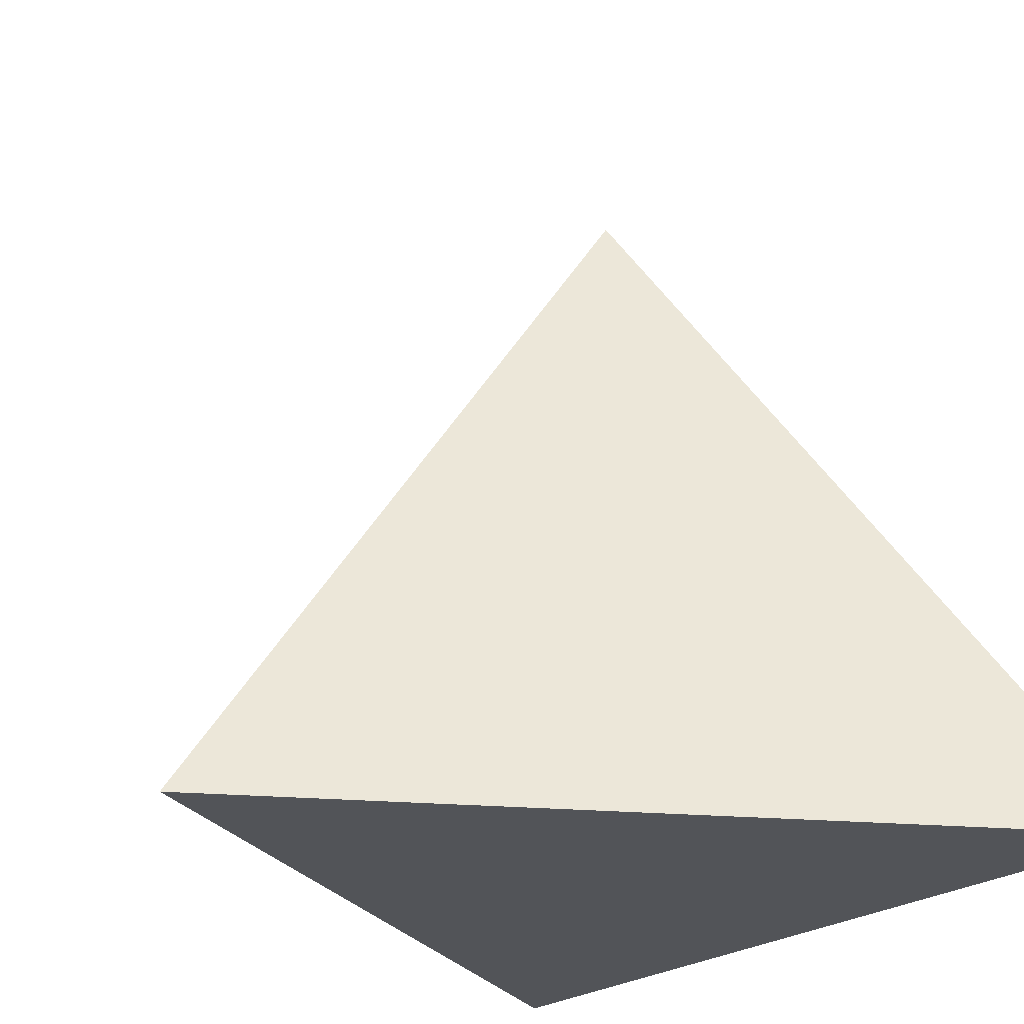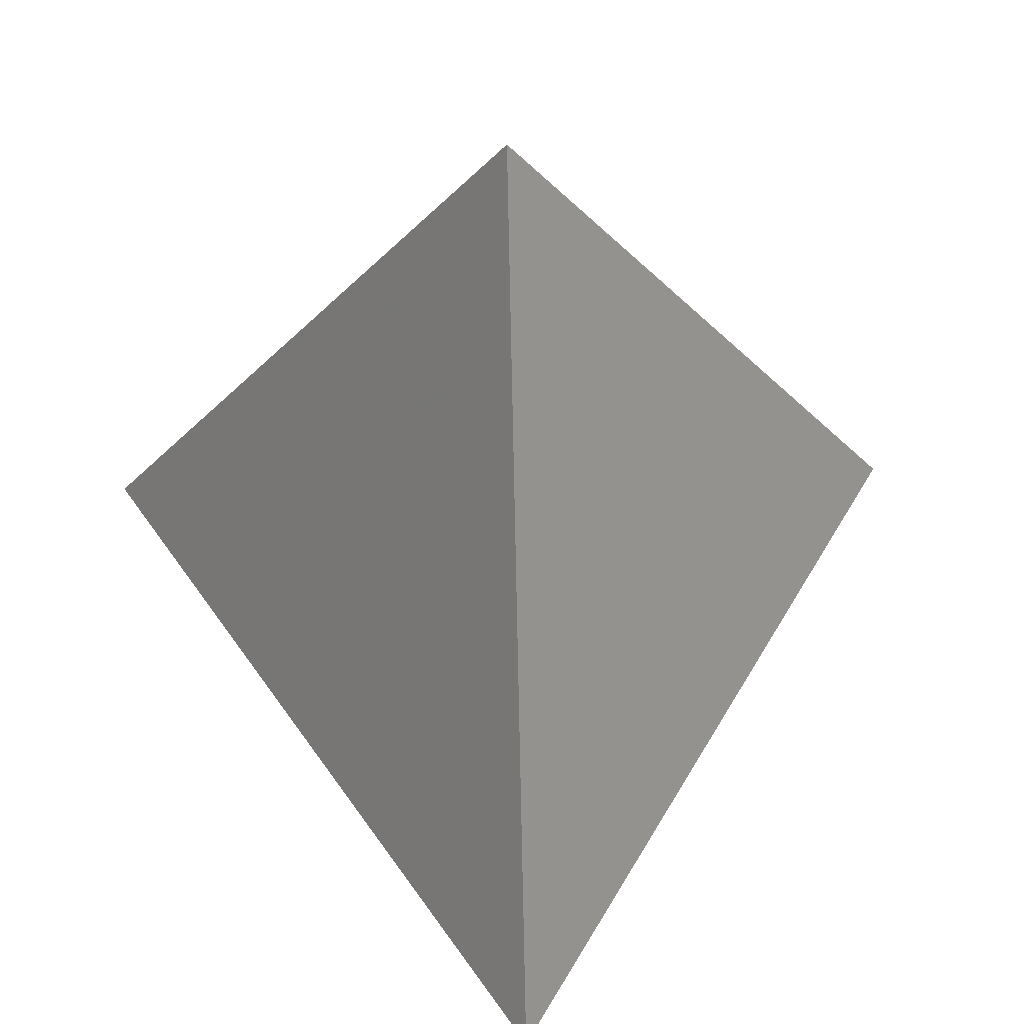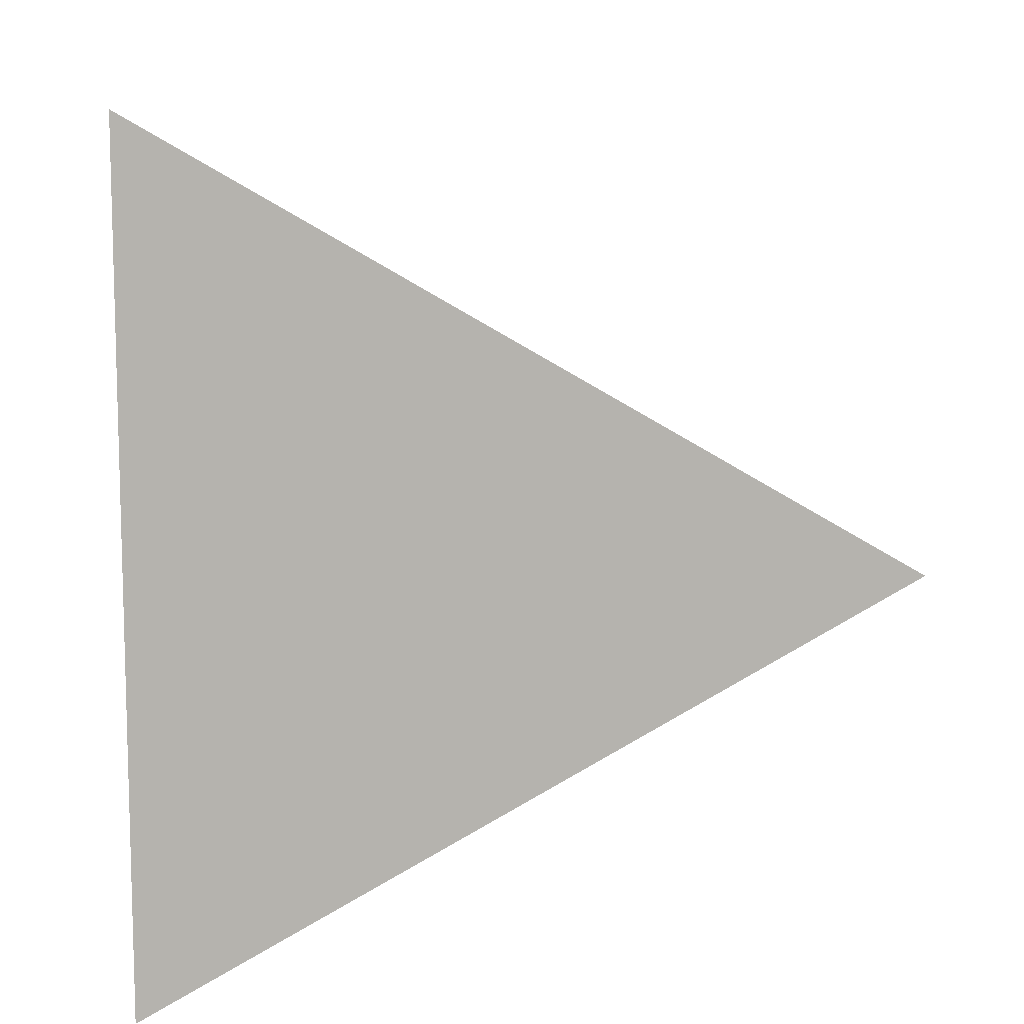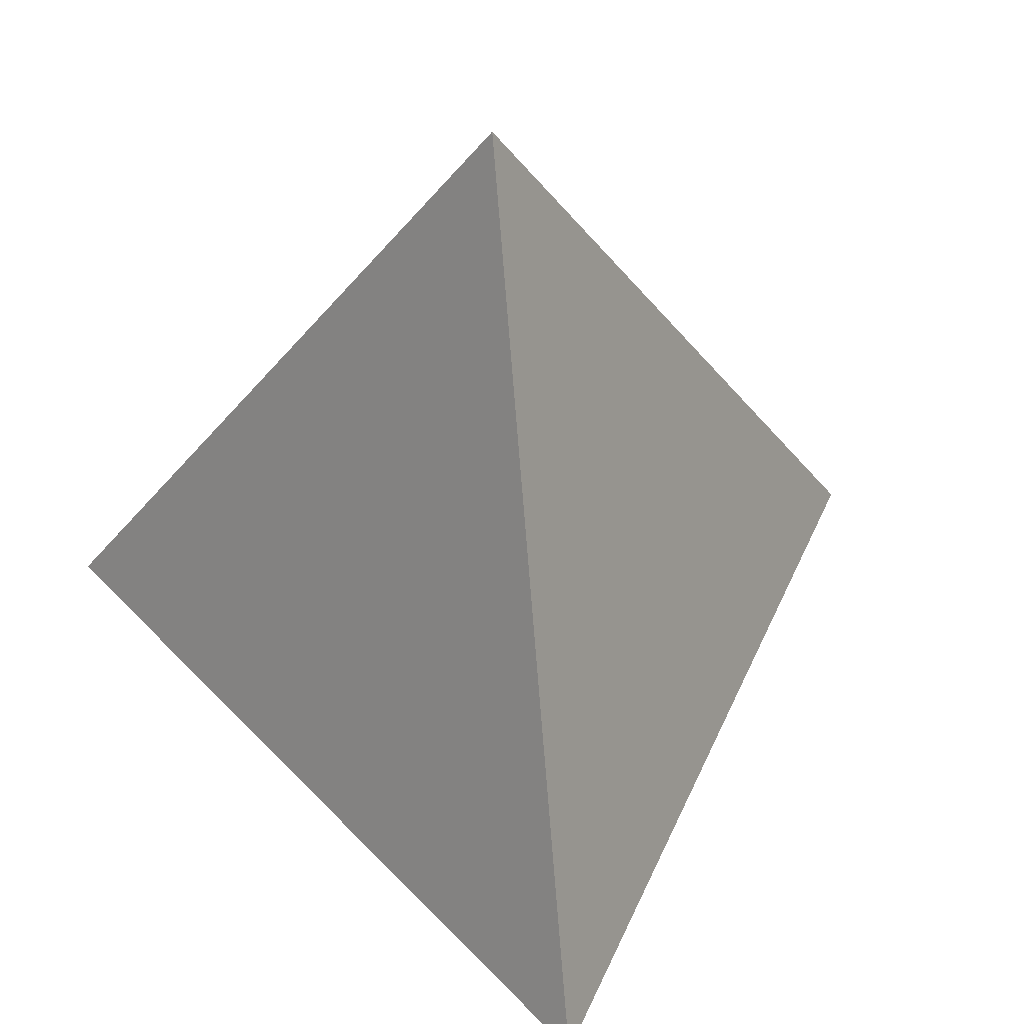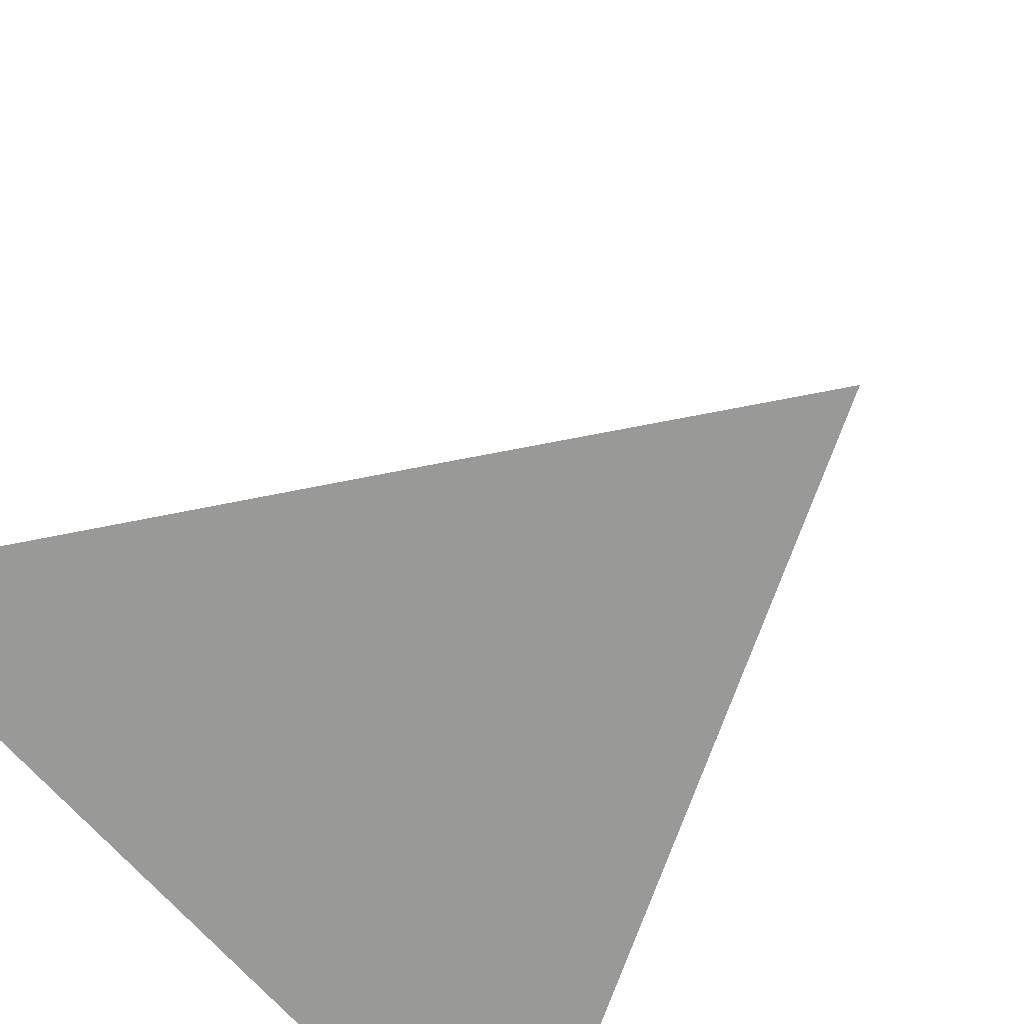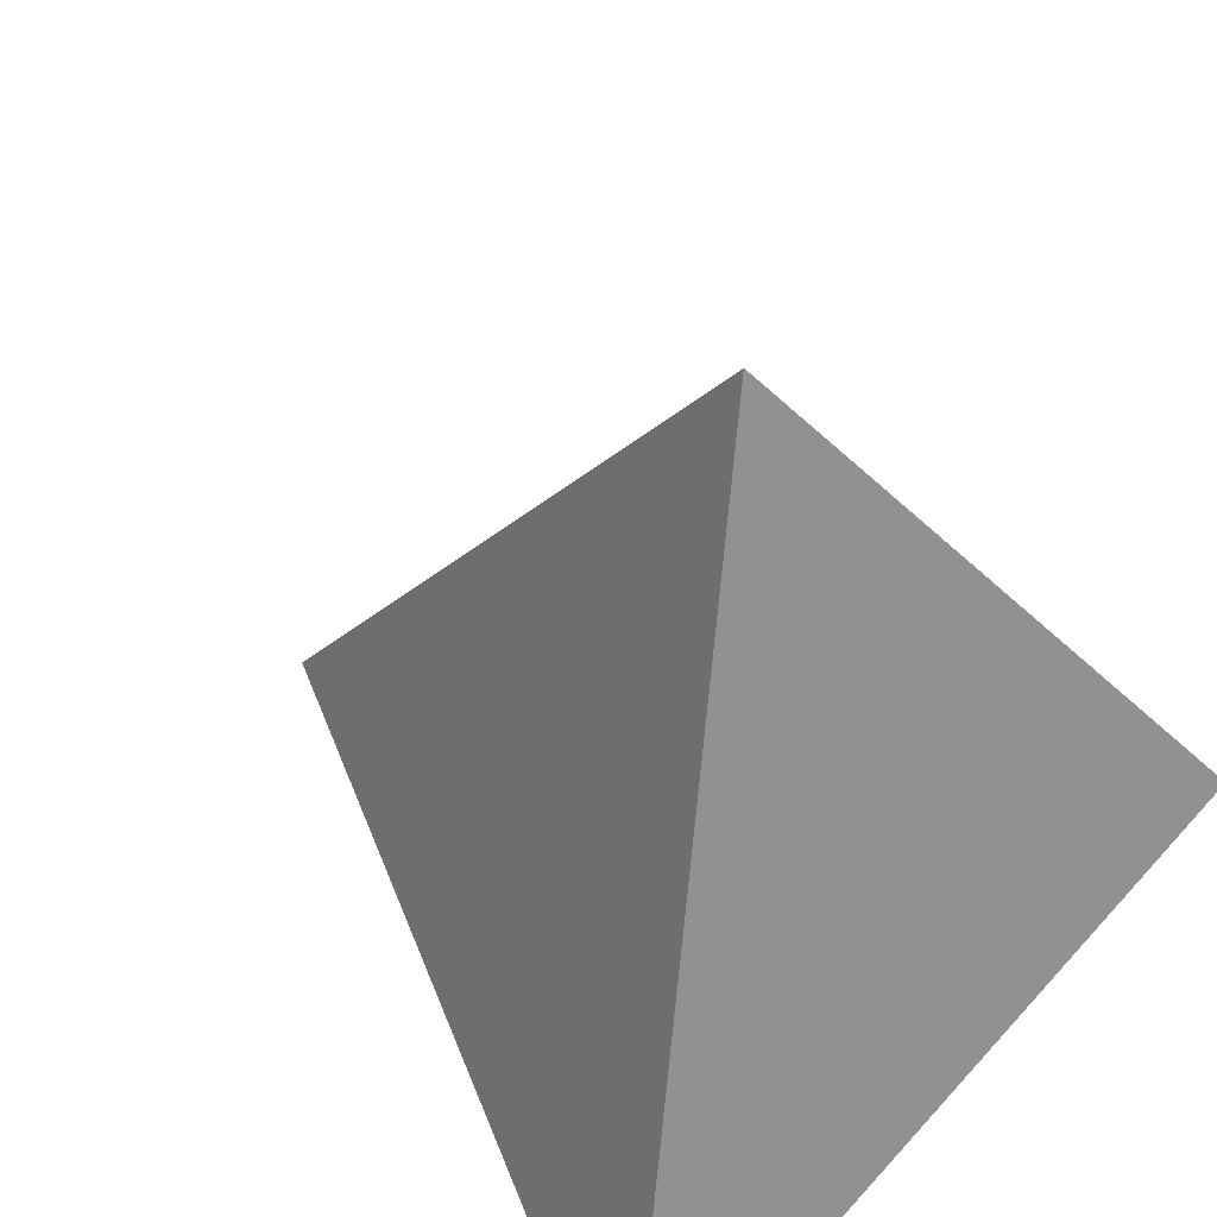
<metadata>
{"format":"obj","ext":"obj","renderer":"f3d","projection":"perspective","resolution":1024,"background":"white","views":[{"elev":-23.2,"azim":141.6,"up":"+Y"},{"elev":47.6,"azim":87.9,"up":"+Y"},{"elev":10.2,"azim":-2.2,"up":"+Z"},{"elev":41.3,"azim":81.7,"up":"+Y"},{"elev":-68.8,"azim":41.3,"up":"+Y"},{"elev":49.1,"azim":-140.5,"up":"+Y"}]}
</metadata>
<code>
o Solid.002
v 0 1 0
v 0.9428 -0.3333 0
v -0.4714 -0.3333 -0.8165
v -0.4714 -0.3333 0.8165
v -0.2357 0.3333 0.4082
v 0.2357 -0.3333 0.4082
v -0.4714 -0.3333 0
v 0.2357 -0.3333 -0.4082
v 0.4714 0.3333 0
v -0.2357 0.3333 -0.4082
v -0.3536 0 0.6124
v -0.1179 -0.3333 0.6124
v -0.4714 -0.3333 0.4082
v -0.1179 -0.3333 -0.6124
v 0.7071 0 0
v -0.3536 0 -0.6124
v -0.1179 0.6667 0.2041
v 0.5893 -0.3333 0.2041
v -0.4714 -0.3333 -0.4082
v 0.5893 -0.3333 -0.2041
v 0.2357 0.6667 0
v -0.1179 0.6667 -0.2041
v -0.1179 -0.3333 -0.2041
v 0.2357 -0.3333 0
v -0.1179 -0.3333 0.2041
v 0.3536 0 0.2041
v 0.1179 0.3333 0.2041
v 0 -0 0.4082
v -0.3536 0 0.2041
v -0.2357 0.3333 0
v -0.3536 -0 -0.2041
v 0 0 -0.4082
v 0.1179 0.3333 -0.2041
v 0.3536 -0 -0.2041
v -0.4125 -0.1667 0.7144
v -0.2946 -0.3333 0.7144
v -0.4714 -0.3333 0.6124
v -0.2946 -0.3333 -0.7144
v 0.825 -0.1667 0
v -0.4125 -0.1667 -0.7144
v -0.1768 0.5 0.3062
v 0.4125 -0.3333 0.3062
v -0.4714 -0.3333 -0.2041
v 0.4125 -0.3333 -0.3062
v 0.3536 0.5 0
v -0.1768 0.5 -0.3062
v -0.2946 -0.3333 -0.1021
v 0.2357 -0.3333 0.2041
v 0.05893 -0.3333 0.3062
v 0.2946 -0.1667 0.3062
v -0.05893 0.3333 0.3062
v -0.1179 0.1667 0.4082
v -0.4125 -0.1667 0.1021
v -0.2357 0.3333 -0.2041
v -0.2946 0.1667 -0.3062
v 0.1179 -0.1667 -0.4082
v 0.2946 0.3333 -0.1021
v 0.4125 0.1667 -0.1021
v -0.2946 0.1667 0.5103
v 0.05893 -0.3333 0.5103
v -0.4714 -0.3333 0.2041
v 0.05893 -0.3333 -0.5103
v 0.5893 0.1667 0
v -0.2946 0.1667 -0.5103
v -0.05893 0.8333 0.1021
v 0.766 -0.3333 0.1021
v -0.4714 -0.3333 -0.6124
v 0.766 -0.3333 -0.1021
v 0.1179 0.8333 0
v -0.05893 0.8333 -0.1021
v 0.05893 -0.3333 -0.3062
v 0.2357 -0.3333 -0.2041
v -0.2946 -0.3333 0.1021
v 0.4125 0.1667 0.1021
v 0.2946 0.3333 0.1021
v 0.1179 -0.1667 0.4082
v -0.2946 0.1667 0.3062
v -0.2357 0.3333 0.2041
v -0.4125 -0.1667 -0.1021
v -0.1179 0.1667 -0.4082
v -0.05893 0.3333 -0.3062
v 0.2946 -0.1667 -0.3062
v 0.4714 -0.1667 -0.2041
v 0.5303 -0 -0.1021
v 0.6482 -0.1667 -0.1021
v 0.1768 -0 -0.3062
v 0.05893 0.1667 -0.3062
v 0.2357 0.1667 -0.2041
v -0.2357 -0.1667 -0.6124
v -0.1768 0 -0.5103
v -0.05893 -0.1667 -0.5103
v -0.4125 -0.1667 -0.3062
v -0.3536 -0 -0.4082
v -0.4125 -0.1667 -0.5103
v -0.3536 -0 0
v -0.2946 0.1667 0.1021
v -0.2946 0.1667 -0.1021
v -0.4125 -0.1667 0.5103
v -0.3536 0 0.4082
v -0.4125 -0.1667 0.3062
v -0.05893 -0.1667 0.5103
v -0.1768 -0 0.5103
v -0.2357 -0.1667 0.6124
v 0.1768 -0 0.3062
v 0.2357 0.1667 0.2041
v 0.05893 0.1667 0.3062
v 0.6482 -0.1667 0.1021
v 0.5303 0 0.1021
v 0.4714 -0.1667 0.2041
v -0.2946 -0.3333 0.3062
v -0.1179 -0.3333 0.4082
v -0.2946 -0.3333 0.5103
v -0.1179 -0.3333 0
v 0.05893 -0.3333 -0.1021
v 0.05893 -0.3333 0.1021
v -0.2946 -0.3333 -0.5103
v -0.1179 -0.3333 -0.4082
v -0.2946 -0.3333 -0.3062
v 0.4125 -0.3333 -0.1021
v 0.5893 -0.3333 0
v 0.4125 -0.3333 0.1021
v 0.1768 0.5 0.1021
v 0.05893 0.6667 0.1021
v 0 0.5 0.2041
v -0.1768 0.5 0.1021
v -0.1179 0.6667 0
v -0.1768 0.5 -0.1021
v -0 0.5 -0.2041
v 0.05893 0.6667 -0.1021
v 0.1768 0.5 -0.1021
f 1 69 70
f 1 70 65
f 1 65 69
f 2 66 68
f 8 71 62
f 8 72 71
f 6 60 49
f 9 74 63
f 9 75 74
f 5 59 52
f 5 77 59
f 5 78 77
f 10 64 55
f 10 80 64
f 10 81 80
f 9 63 58
f 34 83 82
f 34 84 83
f 15 39 85
f 32 86 56
f 32 87 86
f 33 57 88
f 16 89 40
f 16 90 89
f 32 56 91
f 31 92 79
f 31 93 92
f 16 40 94
f 29 95 53
f 29 96 95
f 30 54 97
f 11 98 35
f 11 99 98
f 29 53 100
f 28 101 76
f 28 102 101
f 11 35 103
f 26 104 50
f 26 105 104
f 27 51 106
f 15 107 39
f 15 108 107
f 26 50 109
f 25 110 73
f 25 111 110
f 12 36 112
f 23 113 47
f 23 114 113
f 24 48 115
f 14 116 38
f 14 117 116
f 23 47 118
f 20 119 44
f 20 120 119
f 18 42 121
f 21 122 45
f 21 123 122
f 17 41 124
f 17 125 41
f 17 126 125
f 22 46 127
f 22 128 46
f 22 129 128
f 21 45 130
f 130 57 33
f 130 45 57
f 45 9 57
f 128 130 33
f 128 129 130
f 129 21 130
f 46 81 10
f 46 128 81
f 128 33 81
f 127 54 30
f 127 46 54
f 46 10 54
f 125 127 30
f 125 126 127
f 126 22 127
f 41 78 5
f 41 125 78
f 125 30 78
f 124 51 27
f 124 41 51
f 41 5 51
f 122 124 27
f 122 123 124
f 123 17 124
f 45 75 9
f 45 122 75
f 122 27 75
f 121 48 24
f 121 42 48
f 42 6 48
f 119 121 24
f 119 120 121
f 120 18 121
f 44 72 8
f 44 119 72
f 119 24 72
f 118 43 19
f 118 47 43
f 47 7 43
f 116 118 19
f 116 117 118
f 117 23 118
f 38 67 3
f 38 116 67
f 116 19 67
f 115 49 25
f 115 48 49
f 48 6 49
f 113 115 25
f 113 114 115
f 114 24 115
f 47 73 7
f 47 113 73
f 113 25 73
f 112 37 13
f 112 36 37
f 36 4 37
f 110 112 13
f 110 111 112
f 111 12 112
f 73 61 7
f 73 110 61
f 110 13 61
f 109 42 18
f 109 50 42
f 50 6 42
f 107 109 18
f 107 108 109
f 108 26 109
f 39 66 2
f 39 107 66
f 107 18 66
f 106 52 28
f 106 51 52
f 51 5 52
f 104 106 28
f 104 105 106
f 105 27 106
f 50 76 6
f 50 104 76
f 104 28 76
f 103 36 12
f 103 35 36
f 35 4 36
f 101 103 12
f 101 102 103
f 102 11 103
f 76 60 6
f 76 101 60
f 101 12 60
f 100 61 13
f 100 53 61
f 53 7 61
f 98 100 13
f 98 99 100
f 99 29 100
f 35 37 4
f 35 98 37
f 98 13 37
f 97 55 31
f 97 54 55
f 54 10 55
f 95 97 31
f 95 96 97
f 96 30 97
f 53 79 7
f 53 95 79
f 95 31 79
f 94 67 19
f 94 40 67
f 40 3 67
f 92 94 19
f 92 93 94
f 93 16 94
f 79 43 7
f 79 92 43
f 92 19 43
f 91 62 14
f 91 56 62
f 56 8 62
f 89 91 14
f 89 90 91
f 90 32 91
f 40 38 3
f 40 89 38
f 89 14 38
f 88 58 34
f 88 57 58
f 57 9 58
f 86 88 34
f 86 87 88
f 87 33 88
f 56 82 8
f 56 86 82
f 86 34 82
f 85 68 20
f 85 39 68
f 39 2 68
f 83 85 20
f 83 84 85
f 84 15 85
f 82 44 8
f 82 83 44
f 83 20 44
f 58 84 34
f 58 63 84
f 63 15 84
f 80 87 32
f 80 81 87
f 81 33 87
f 64 90 16
f 64 80 90
f 80 32 90
f 55 93 31
f 55 64 93
f 64 16 93
f 77 96 29
f 77 78 96
f 78 30 96
f 59 99 11
f 59 77 99
f 77 29 99
f 52 102 28
f 52 59 102
f 59 11 102
f 74 105 26
f 74 75 105
f 75 27 105
f 63 108 15
f 63 74 108
f 74 26 108
f 49 111 25
f 49 60 111
f 60 12 111
f 71 114 23
f 71 72 114
f 72 24 114
f 62 117 14
f 62 71 117
f 71 23 117
f 68 120 20
f 68 66 120
f 66 18 120
f 69 123 21
f 69 65 123
f 65 17 123
f 65 126 17
f 65 70 126
f 70 22 126
f 70 129 22
f 70 69 129
f 69 21 129

</code>
